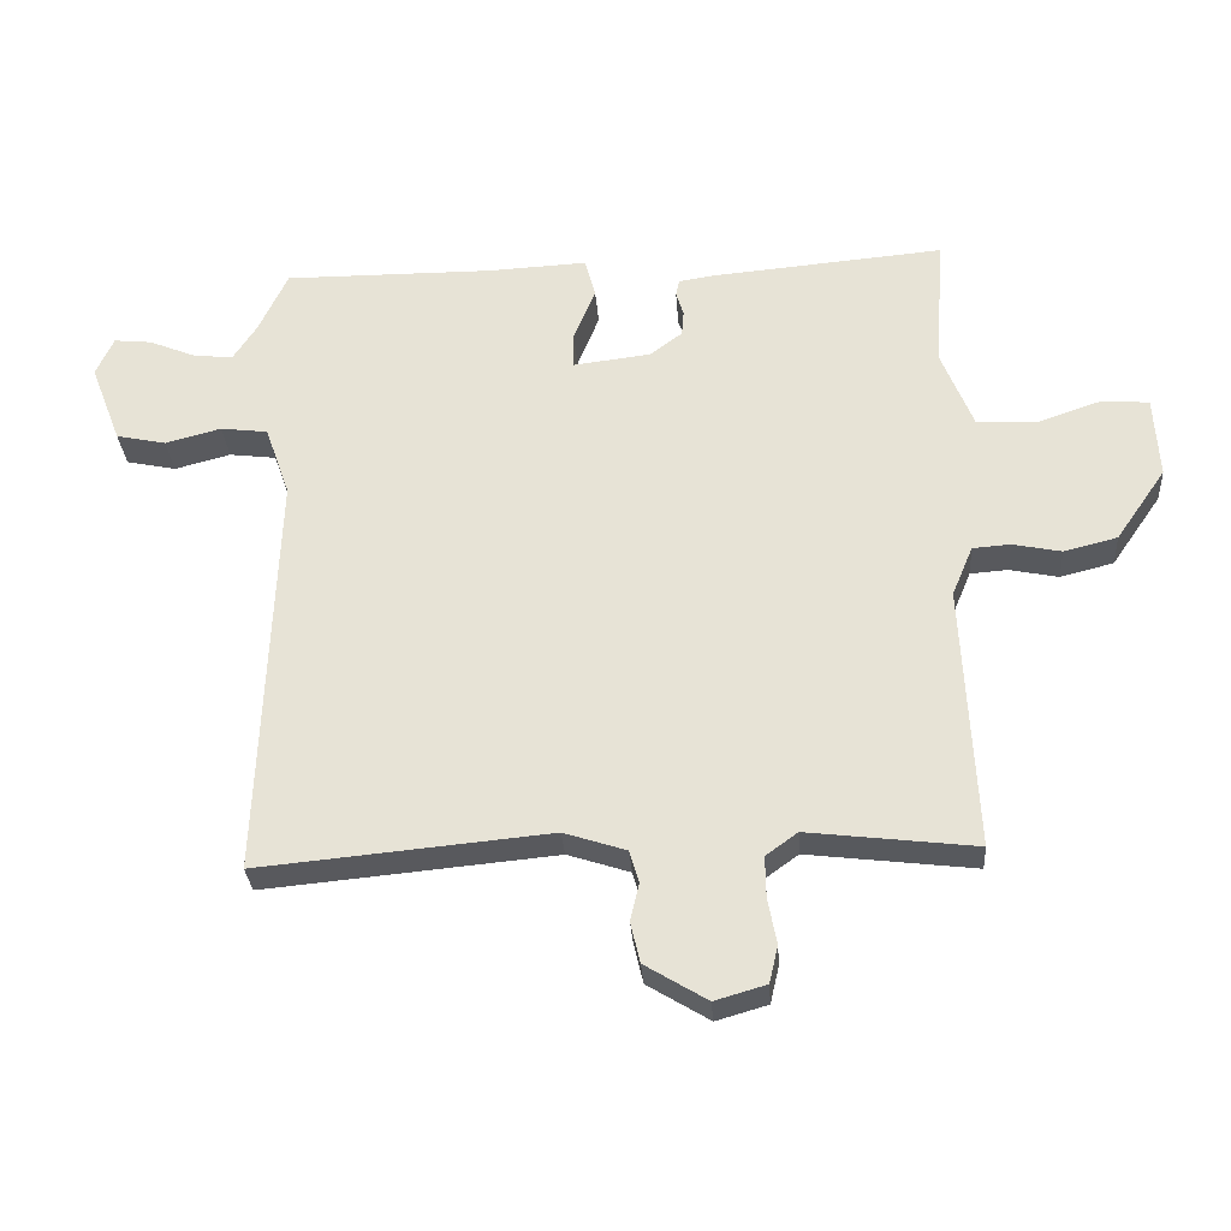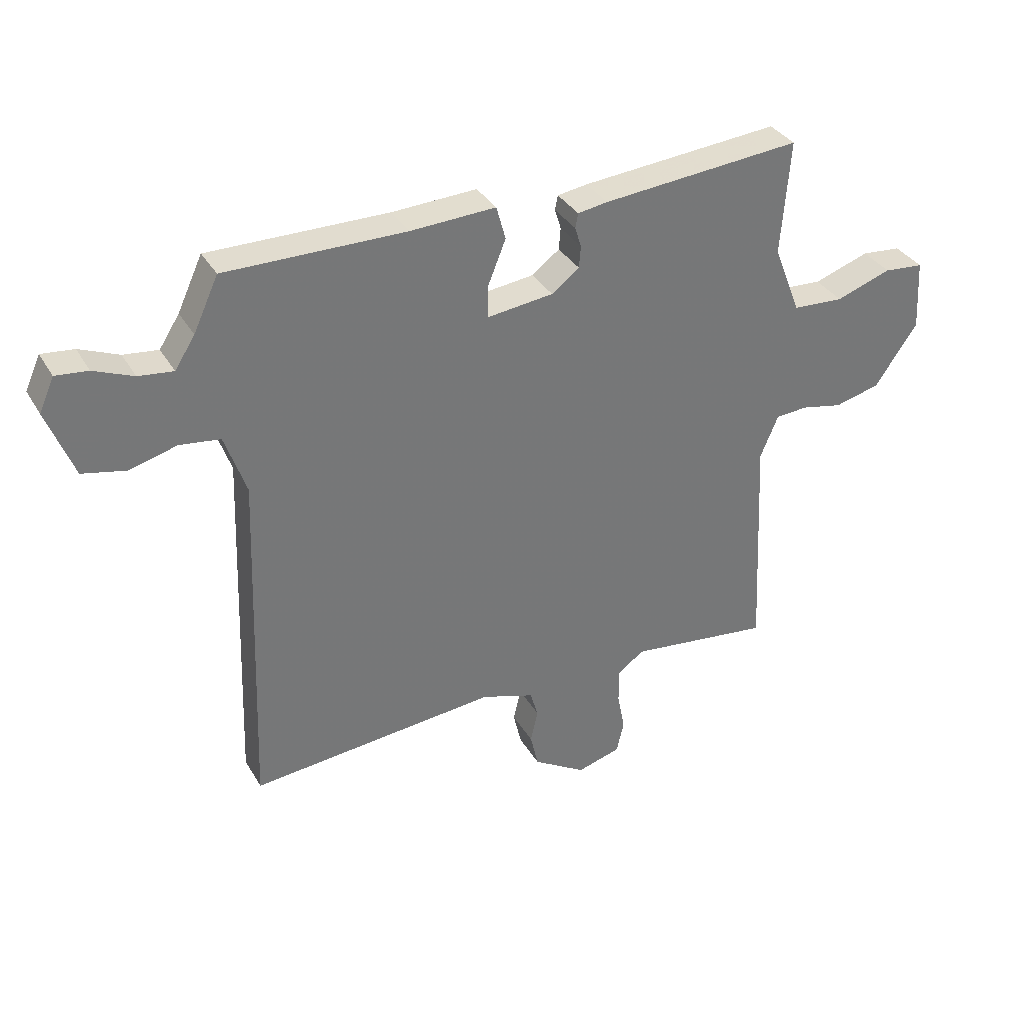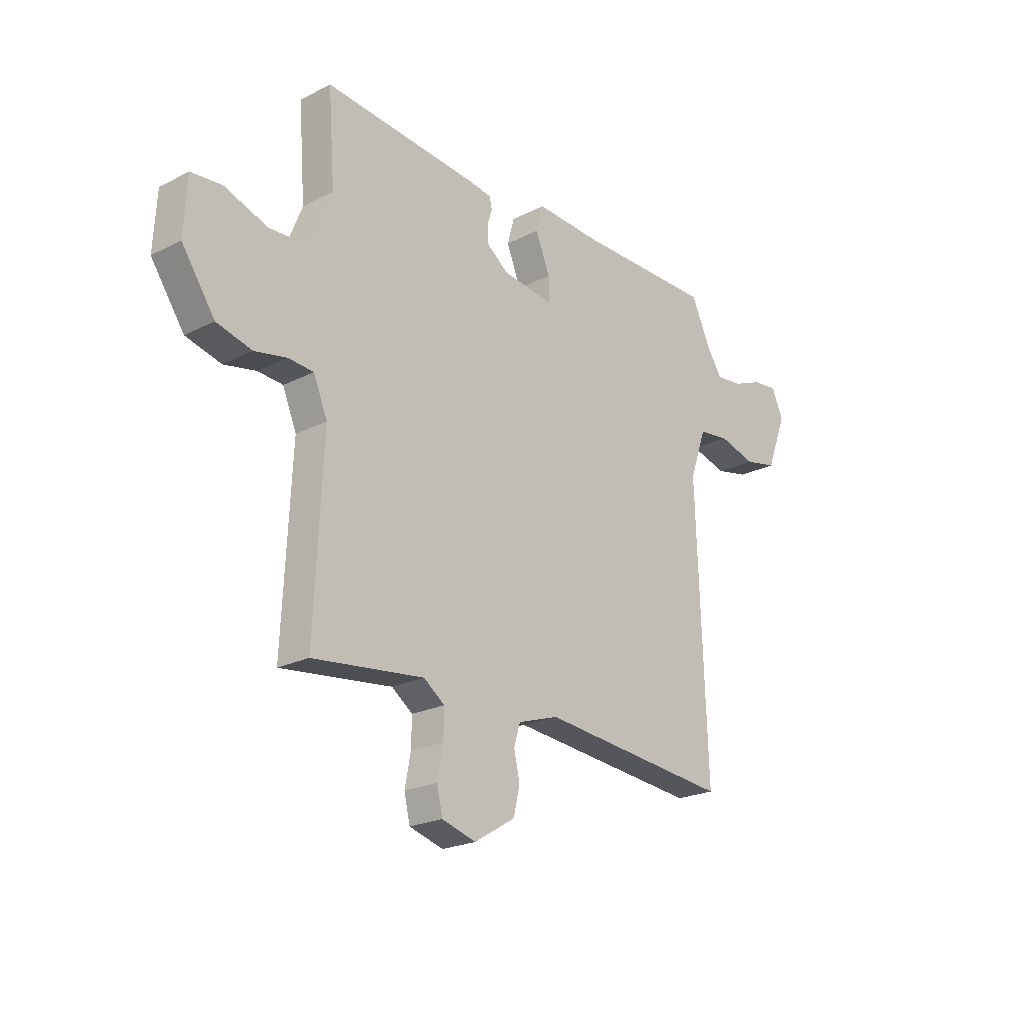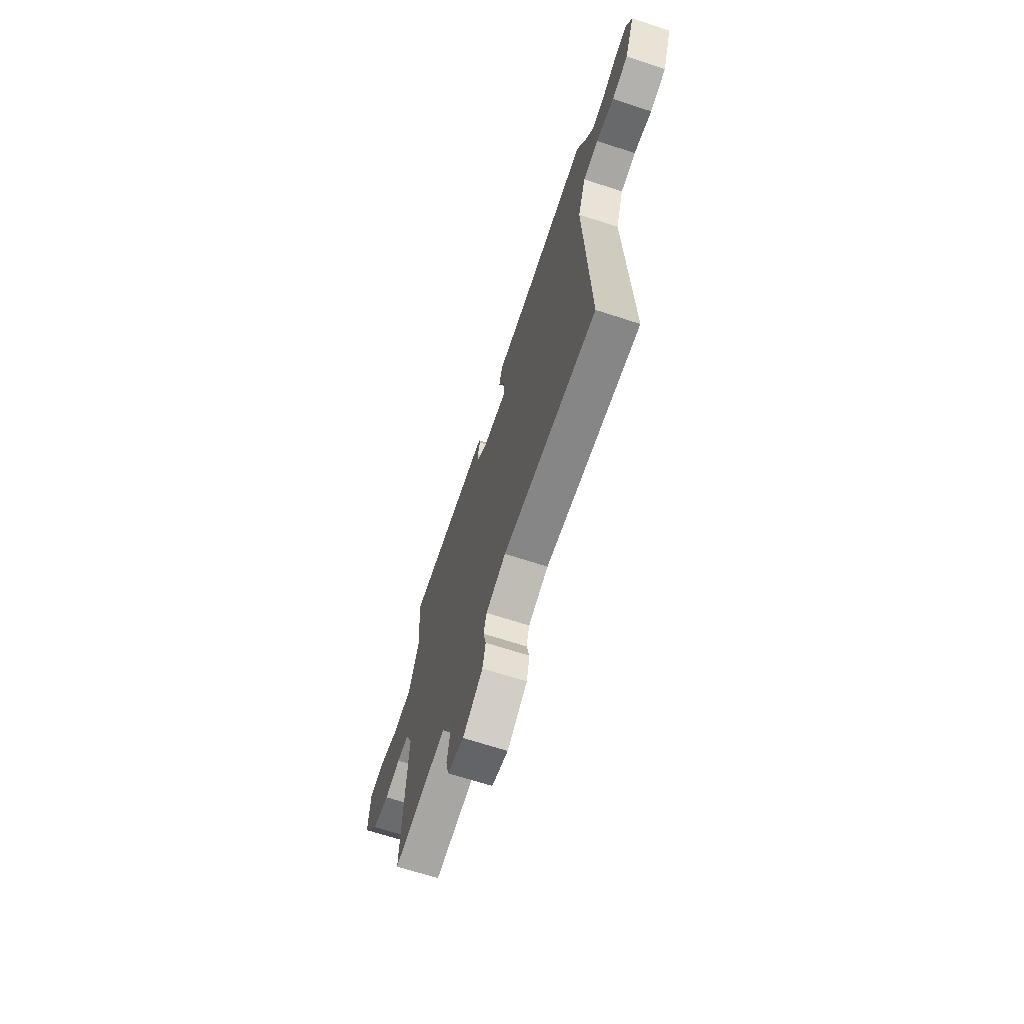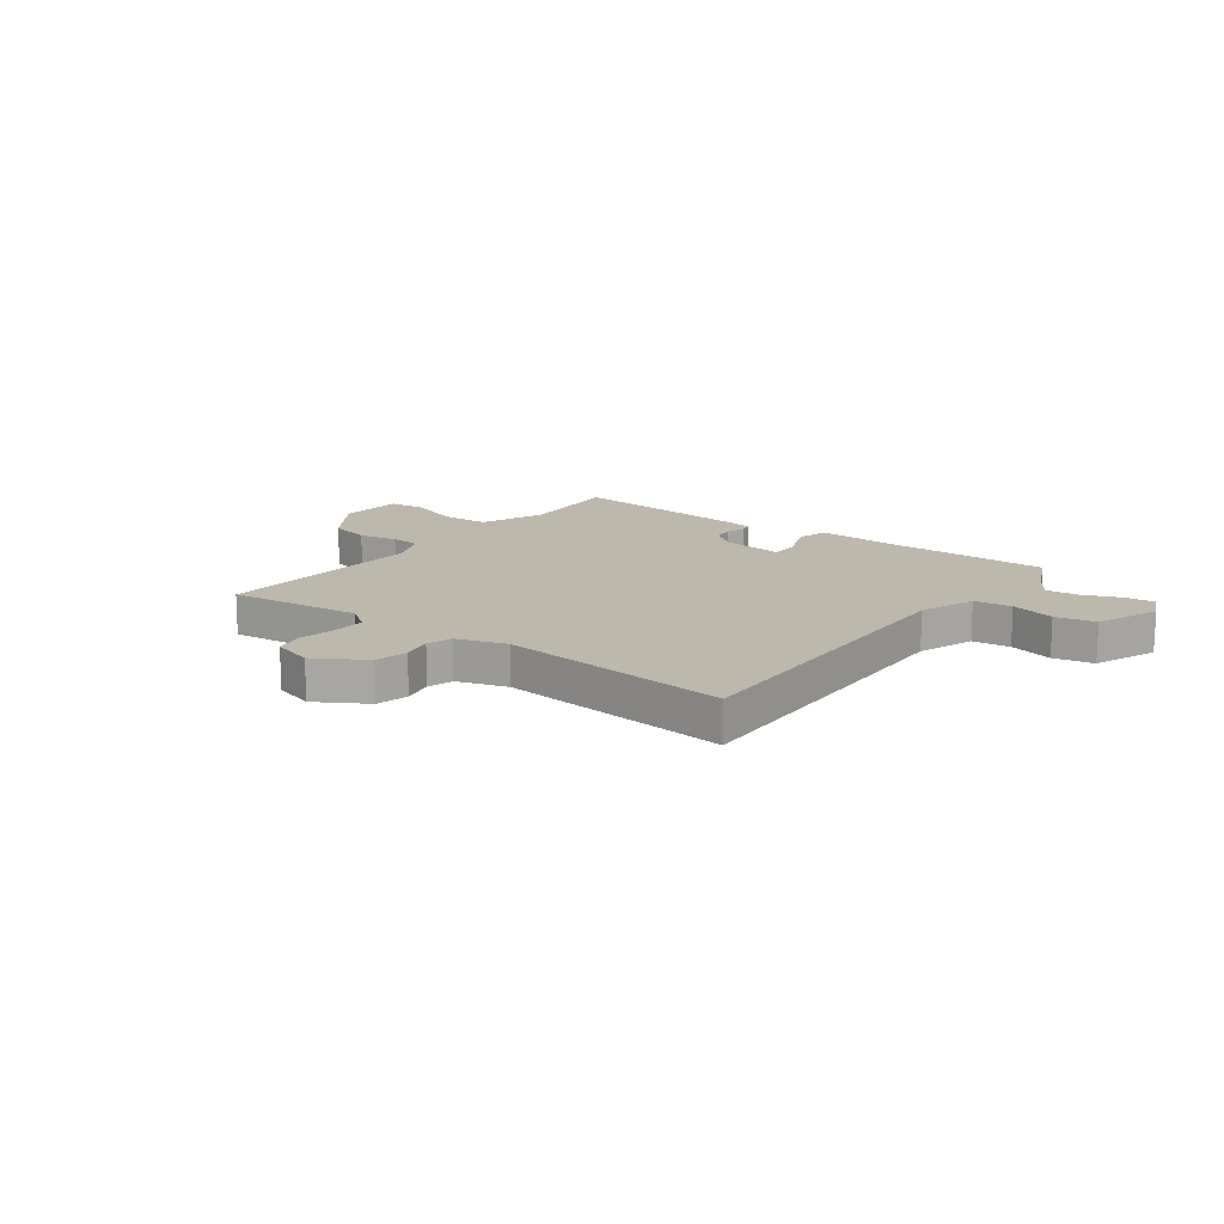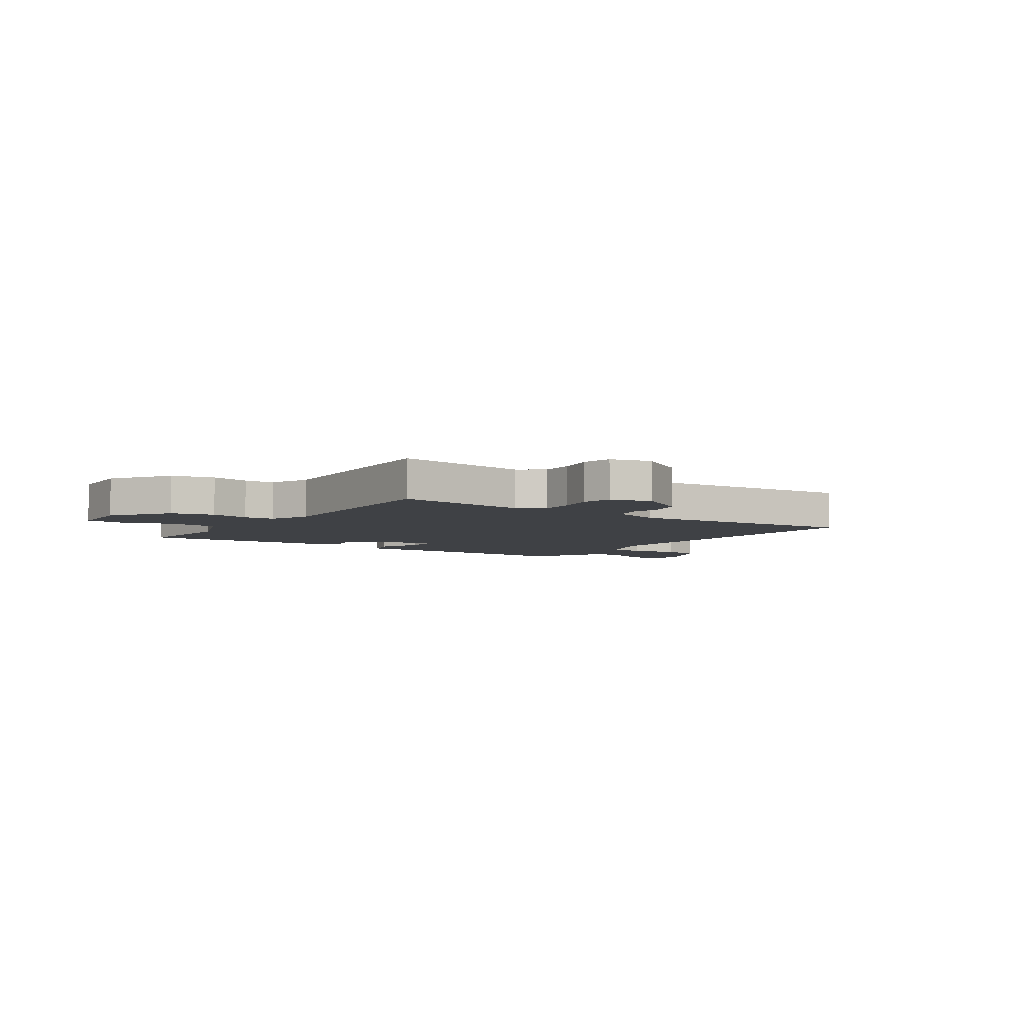
<metadata>
{"format":"obj","ext":"obj","renderer":"f3d","projection":"perspective","resolution":1024,"background":"white","views":[{"elev":-30.3,"azim":4.0,"up":"+Z"},{"elev":34.6,"azim":-26.5,"up":"+Z"},{"elev":-22.3,"azim":131.2,"up":"+Z"},{"elev":-67.3,"azim":-108.1,"up":"+Z"},{"elev":14.8,"azim":-142.8,"up":"+Y"},{"elev":-5.4,"azim":145.1,"up":"+Y"}]}
</metadata>
<code>
v -0.5 0.07 0.5
v -0.189 0.07 0.498
v -0.042 0.07 0.505
v -0.026 0.07 0.447
v -0.058 0.07 0.368
v -0.058 0.07 0.314
v 0.057 0.07 0.328
v 0.105 0.07 0.364
v 0.108 0.07 0.402
v 0.097 0.07 0.437
v 0.102 0.07 0.462
v 0.154 0.07 0.47
v 0.5 0.07 0.5
v 0.485 0.07 0.302
v 0.532 0.07 0.183
v 0.621 0.07 0.178
v 0.717 0.07 0.211
v 0.786 0.07 0.205
v 0.793 0.07 0.083
v 0.719 0.07 -0.024
v 0.64 0.07 -0.044
v 0.568 0.07 -0.029
v 0.512 0.07 -0.033
v 0.481 0.07 -0.107
v 0.5 0.07 -0.5
v 0.252 0.07 -0.47
v 0.205 0.07 -0.504
v 0.206 0.07 -0.565
v 0.219 0.07 -0.633
v 0.206 0.07 -0.688
v 0.13 0.07 -0.71
v 0.038 0.07 -0.654
v 0.024 0.07 -0.594
v 0.037 0.07 -0.537
v 0.023 0.07 -0.49
v -0.069 0.07 -0.46
v -0.5 0.07 -0.5
v -0.478 0.07 0.109
v -0.515 0.07 0.215
v -0.585 0.07 0.224
v -0.668 0.07 0.202
v -0.742 0.07 0.218
v -0.788 0.07 0.337
v -0.762 0.07 0.395
v -0.706 0.07 0.389
v -0.638 0.07 0.361
v -0.578 0.07 0.354
v -0.543 0.07 0.408
v -0.5 0 0.5
v -0.189 0 0.498
v -0.042 0 0.505
v -0.026 0 0.447
v -0.058 0 0.368
v -0.058 0 0.314
v 0.057 0 0.328
v 0.105 0 0.364
v 0.108 0 0.402
v 0.097 0 0.437
v 0.102 0 0.462
v 0.154 0 0.47
v 0.5 0 0.5
v 0.485 0 0.302
v 0.532 0 0.183
v 0.621 0 0.178
v 0.717 0 0.211
v 0.786 0 0.205
v 0.793 0 0.083
v 0.719 0 -0.024
v 0.64 0 -0.044
v 0.568 0 -0.029
v 0.512 0 -0.033
v 0.481 0 -0.107
v 0.5 0 -0.5
v 0.252 0 -0.47
v 0.205 0 -0.504
v 0.206 0 -0.565
v 0.219 0 -0.633
v 0.206 0 -0.688
v 0.13 0 -0.71
v 0.038 0 -0.654
v 0.024 0 -0.594
v 0.037 0 -0.537
v 0.023 0 -0.49
v -0.069 0 -0.46
v -0.5 0 -0.5
v -0.478 0 0.109
v -0.515 0 0.215
v -0.585 0 0.224
v -0.668 0 0.202
v -0.742 0 0.218
v -0.788 0 0.337
v -0.762 0 0.395
v -0.706 0 0.389
v -0.638 0 0.361
v -0.578 0 0.354
v -0.543 0 0.408
f 44 45 46
f 43 44 46
f 42 43 46
f 41 42 46
f 40 41 46
f 39 40 46 47
f 36 37 38
f 35 36 38 39
f 32 33 34
f 31 32 34
f 30 31 34
f 29 30 34
f 28 29 34
f 27 28 34 35
f 39 47 48
f 35 39 48
f 27 35 48
f 26 27 48
f 20 21 22
f 19 20 22
f 18 19 22
f 17 18 22
f 16 17 22
f 15 16 22 23
f 14 15 23 24
f 12 13 14
f 11 12 14
f 10 11 14
f 9 10 14
f 8 9 14 24
f 2 3 4 5
f 2 5 6
f 1 2 6
f 48 1 6
f 26 48 6
f 24 25 26
f 8 24 26
f 7 8 26
f 6 7 26
f 94 93 92
f 94 92 91
f 94 91 90
f 94 90 89
f 94 89 88
f 95 94 88 87
f 86 85 84
f 87 86 84 83
f 82 81 80
f 82 80 79
f 82 79 78
f 82 78 77
f 82 77 76
f 83 82 76 75
f 96 95 87
f 96 87 83
f 96 83 75
f 96 75 74
f 70 69 68
f 70 68 67
f 70 67 66
f 70 66 65
f 70 65 64
f 71 70 64 63
f 72 71 63 62
f 62 61 60
f 62 60 59
f 62 59 58
f 62 58 57
f 72 62 57 56
f 53 52 51 50
f 54 53 50
f 54 50 49
f 54 49 96
f 54 96 74
f 74 73 72
f 74 72 56
f 74 56 55
f 74 55 54
f 1 49 50 2
f 2 50 51 3
f 3 51 52 4
f 4 52 53 5
f 5 53 54 6
f 6 54 55 7
f 7 55 56 8
f 8 56 57 9
f 9 57 58 10
f 10 58 59 11
f 11 59 60 12
f 12 60 61 13
f 13 61 62 14
f 14 62 63 15
f 15 63 64 16
f 16 64 65 17
f 17 65 66 18
f 18 66 67 19
f 19 67 68 20
f 20 68 69 21
f 21 69 70 22
f 22 70 71 23
f 23 71 72 24
f 24 72 73 25
f 25 73 74 26
f 26 74 75 27
f 27 75 76 28
f 28 76 77 29
f 29 77 78 30
f 30 78 79 31
f 31 79 80 32
f 32 80 81 33
f 33 81 82 34
f 34 82 83 35
f 35 83 84 36
f 36 84 85 37
f 37 85 86 38
f 38 86 87 39
f 39 87 88 40
f 40 88 89 41
f 41 89 90 42
f 42 90 91 43
f 43 91 92 44
f 44 92 93 45
f 45 93 94 46
f 46 94 95 47
f 47 95 96 48
f 48 96 49 1

</code>
